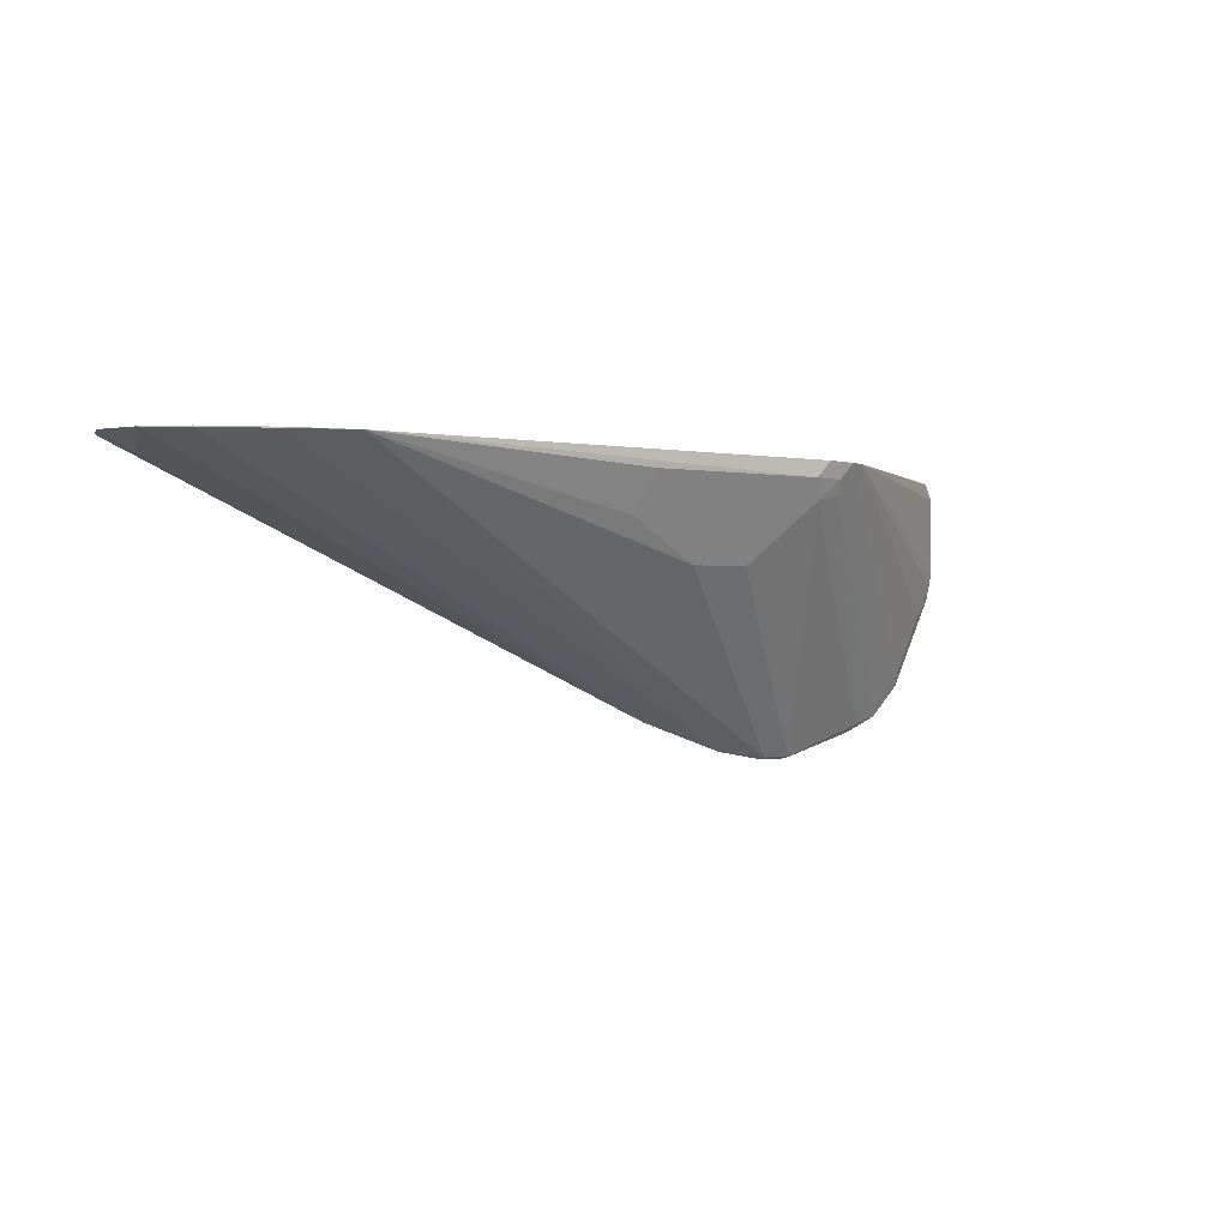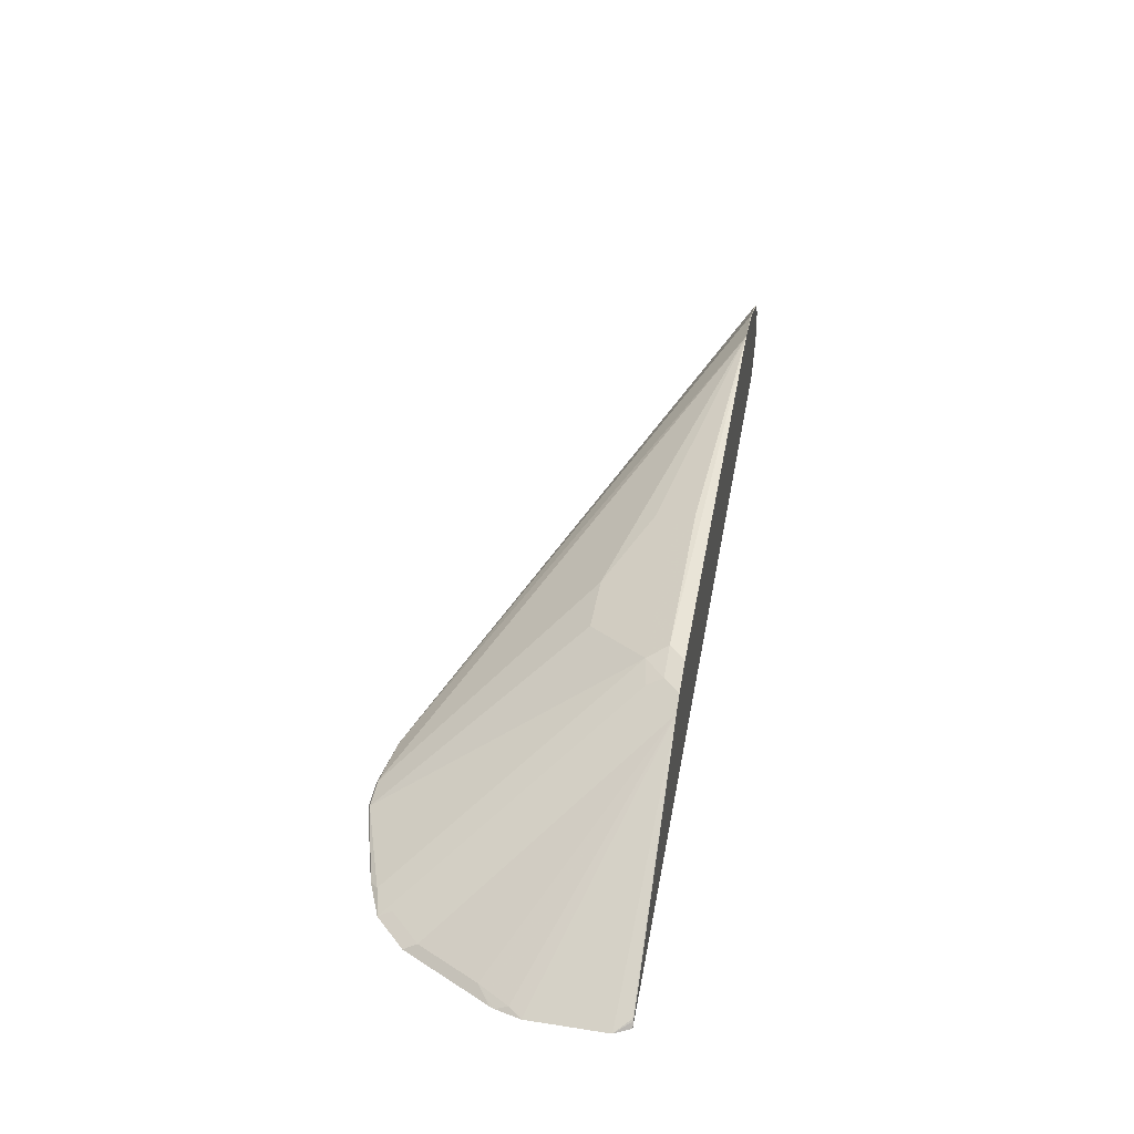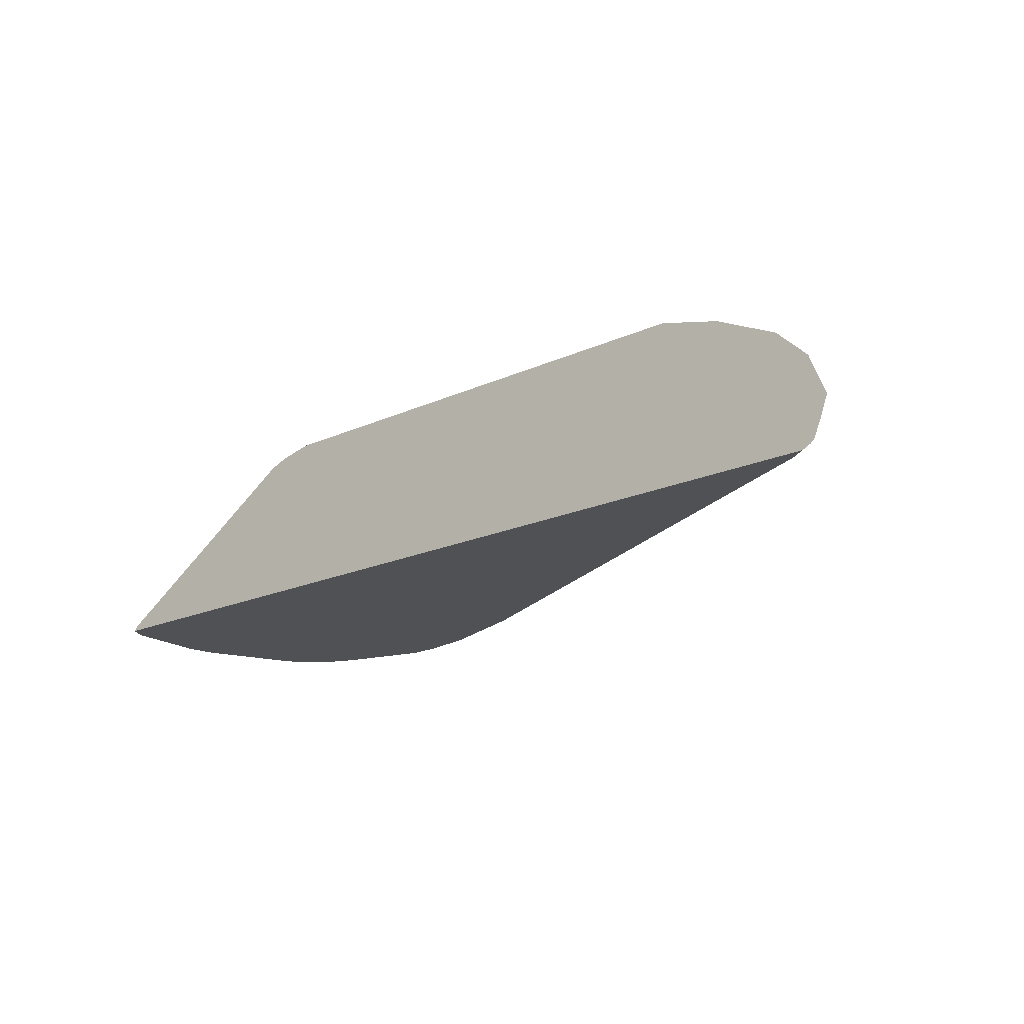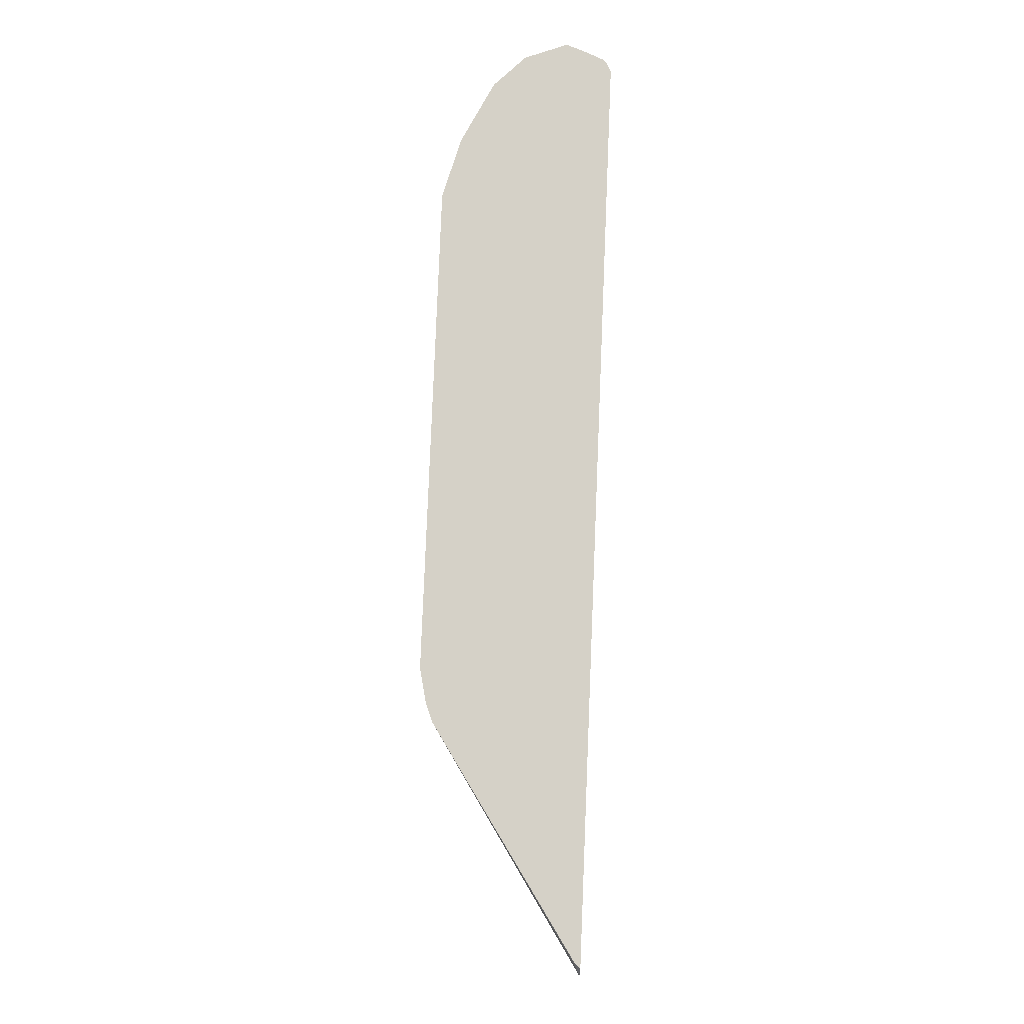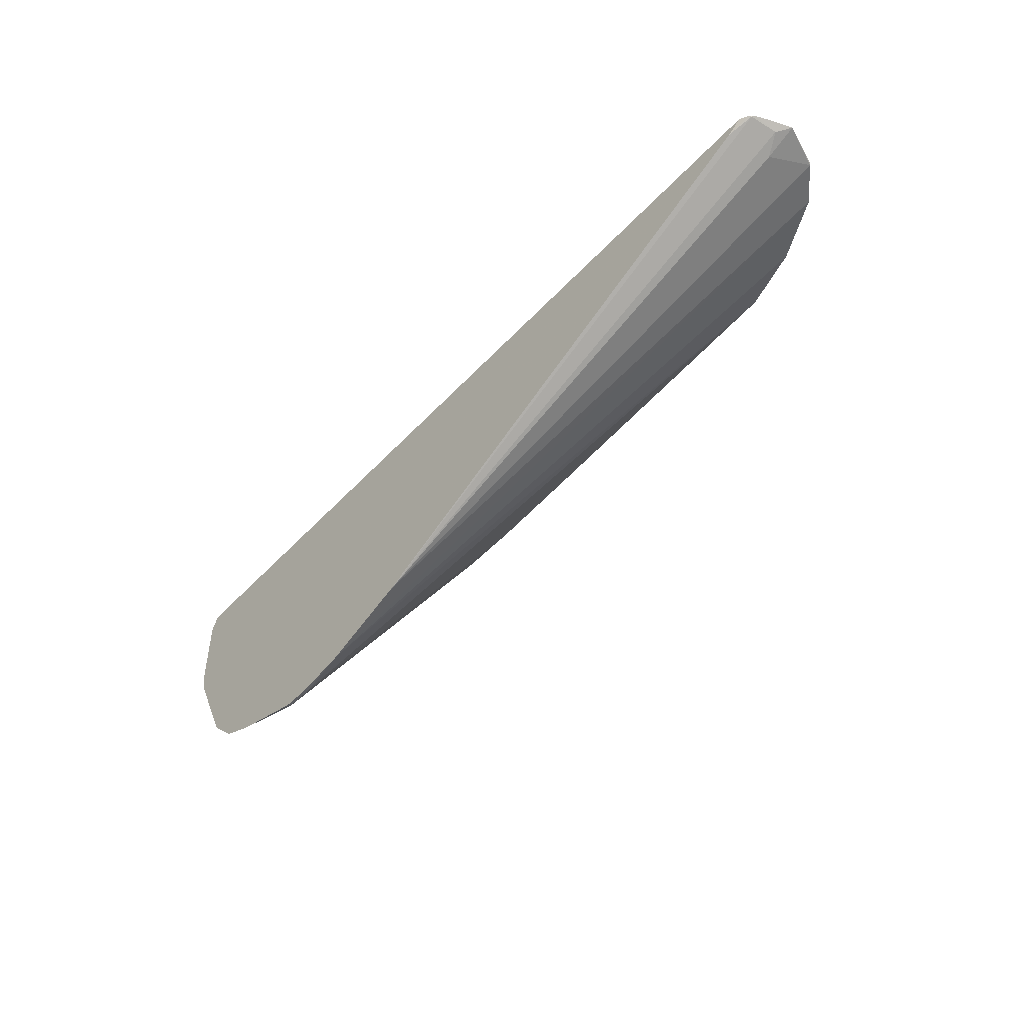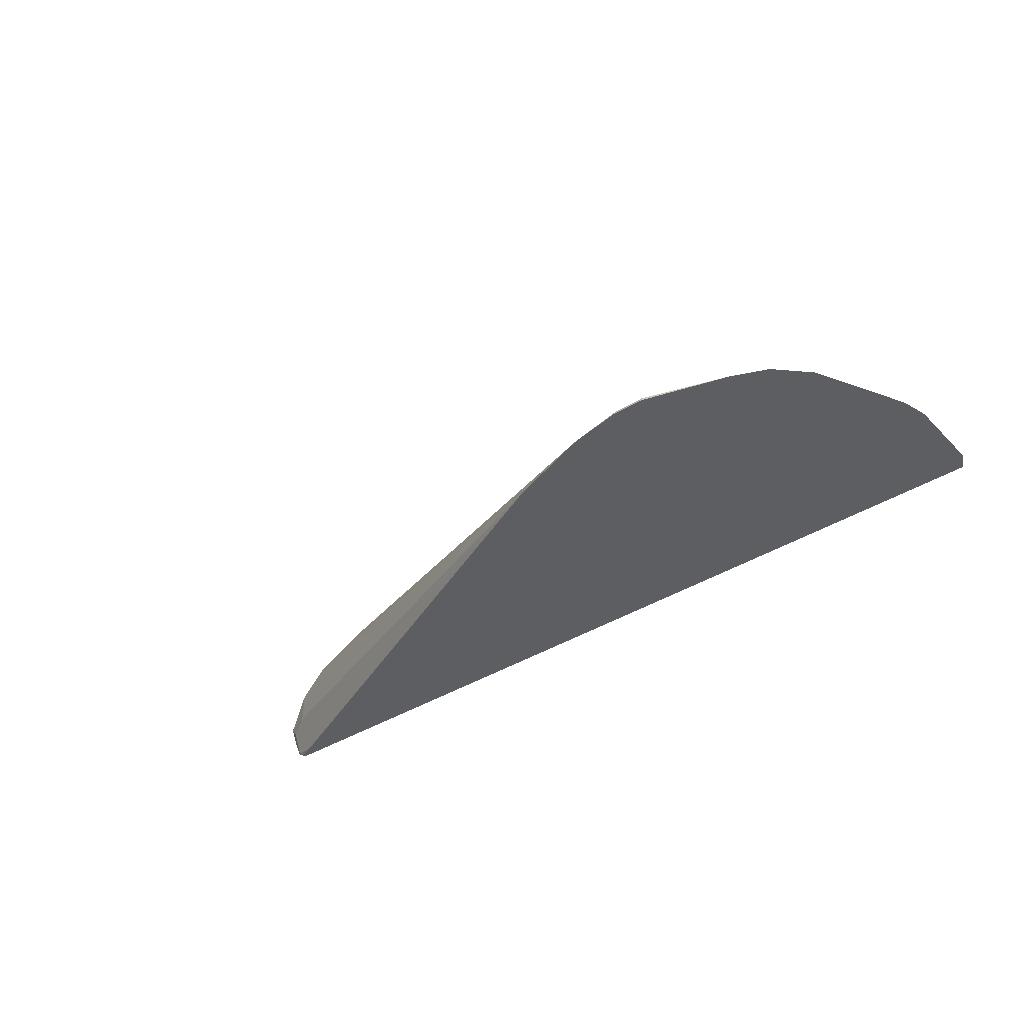
<metadata>
{"format":"obj","ext":"obj","renderer":"f3d","projection":"perspective","resolution":1024,"background":"white","views":[{"elev":-0.8,"azim":144.3,"up":"+Z"},{"elev":43.5,"azim":-79.7,"up":"+Y"},{"elev":-20.1,"azim":39.0,"up":"+Y"},{"elev":79.4,"azim":-87.6,"up":"+Z"},{"elev":-48.7,"azim":49.5,"up":"+Z"},{"elev":-38.2,"azim":-141.3,"up":"+Y"}]}
</metadata>
<code>
v -0.3 -0.008672 -0.2349
v -0.3012 -0.006142 -0.2336
v -0.2685 -0.008672 -0.2295
v -0.3184 -0.008672 -0.2349
v -0.3197 -0.006142 -0.2336
v -0.1905 0.06762 -0.123
v 0.02701 0.09347 -0.06395
v -0.2409 -0.008672 -0.2202
v 0.06452 0.08299 -0.06457
v 0.1014 0.06455 -0.06457
v -0.3227 -0.008672 -0.2339
v -0.37 -0.008672 -0.2202
v -0.375 -0.006142 -0.2152
v -0.2643 0.08607 -0.08609
v -0.2274 0.06762 -0.123
v -0.1538 0.08607 -0.08609
v -0.1414 0.07992 -0.09837
v -0.1476 0.09222 -0.07379
v 0.01968 0.09347 -0.06395
v 0.06391 0.08331 -0.06395
v -0.2132 -0.008672 -0.211
v 0.1008 0.06486 -0.06395
v 0.1014 0.06455 -0.06395
v 0.1205 0.04548 -0.06395
v 0.1198 0.04611 -0.06457
v -0.3916 -0.008672 -0.211
v -0.2812 0.08299 -0.08301
v -0.2789 0.08761 -0.07379
v -0.2582 0.09222 -0.07379
v -0.268 0.09222 -0.06395
v 0.1107 0.01845 -0.07379
v 0.1229 0.0123 -0.06763
v 0.1198 -0.004602 -0.06457
v 0.1043 -0.008672 -0.07009
v 0.1303 0.01969 -0.06395
v -0.3896 -0.004602 -0.2029
v -0.4101 -0.008672 -0.1926
v -0.2888 0.08761 -0.06395
v 0.1259 0.007495 -0.06395
v 0.1211 -0.003673 -0.06395
v 0.1186 -0.006162 -0.06395
v 0.1136 -0.008672 -0.06395
v -0.408 -0.004602 -0.1844
v -0.4182 -0.008672 -0.1763
v -0.4265 -0.004602 -0.1476
v -0.2995 0.08331 -0.06395
v -0.4365 -0.008672 -0.06395
v -0.4366 -0.008672 -0.1394
v -0.4378 -0.008672 -0.1367
v -0.4365 -0.006142 -0.1291
v -0.4415 -0.008672 -0.1215
v -0.4415 -0.008672 -0.07379
v -0.4334 -0.004602 -0.06457
v -0.4341 -0.005542 -0.06395
f 19 29 30
f 52 54 53
f 21 25 31
f 21 31 32
f 26 36 27
f 24 35 25
f 25 35 31
f 16 18 17
f 26 37 36
f 21 33 34
f 14 18 16
f 10 23 24
f 14 28 29
f 14 27 28
f 13 27 14
f 13 26 27
f 12 26 13
f 10 25 21
f 10 24 25
f 10 22 23
f 10 20 22
f 27 36 28
f 14 29 18
f 28 38 29
f 46 52 53
f 29 38 30
f 9 20 10
f 49 51 50
f 47 54 52
f 46 53 54
f 46 51 52
f 46 50 51
f 45 50 46
f 45 49 50
f 45 48 49
f 44 48 45
f 43 45 46
f 38 43 46
f 37 45 43
f 37 44 45
f 36 43 38
f 36 37 43
f 34 41 42
f 33 41 34
f 33 40 41
f 32 40 33
f 32 39 40
f 32 35 39
f 31 35 32
f 28 36 38
f 8 10 21
f 21 32 33
f 7 22 20
f 3 7 9
f 2 7 3
f 2 6 7
f 2 15 6
f 2 5 15
f 1 5 2
f 1 4 5
f 1 11 4
f 1 12 11
f 1 26 12
f 1 37 26
f 1 44 37
f 1 48 44
f 1 49 48
f 1 51 49
f 1 52 51
f 1 47 52
f 1 42 47
f 1 34 42
f 1 21 34
f 1 3 8
f 1 2 3
f 7 20 9
f 3 9 10
f 3 10 8
f 1 8 21
f 5 11 12
f 7 23 22
f 7 24 23
f 7 35 24
f 7 39 35
f 7 40 39
f 4 11 5
f 7 42 41
f 7 47 42
f 7 54 47
f 7 46 54
f 7 38 46
f 7 41 40
f 7 19 30
f 7 30 38
f 5 13 14
f 5 14 15
f 6 16 17
f 6 17 7
f 5 12 13
f 6 14 16
f 7 17 18
f 7 18 29
f 7 29 19
f 6 15 14

</code>
